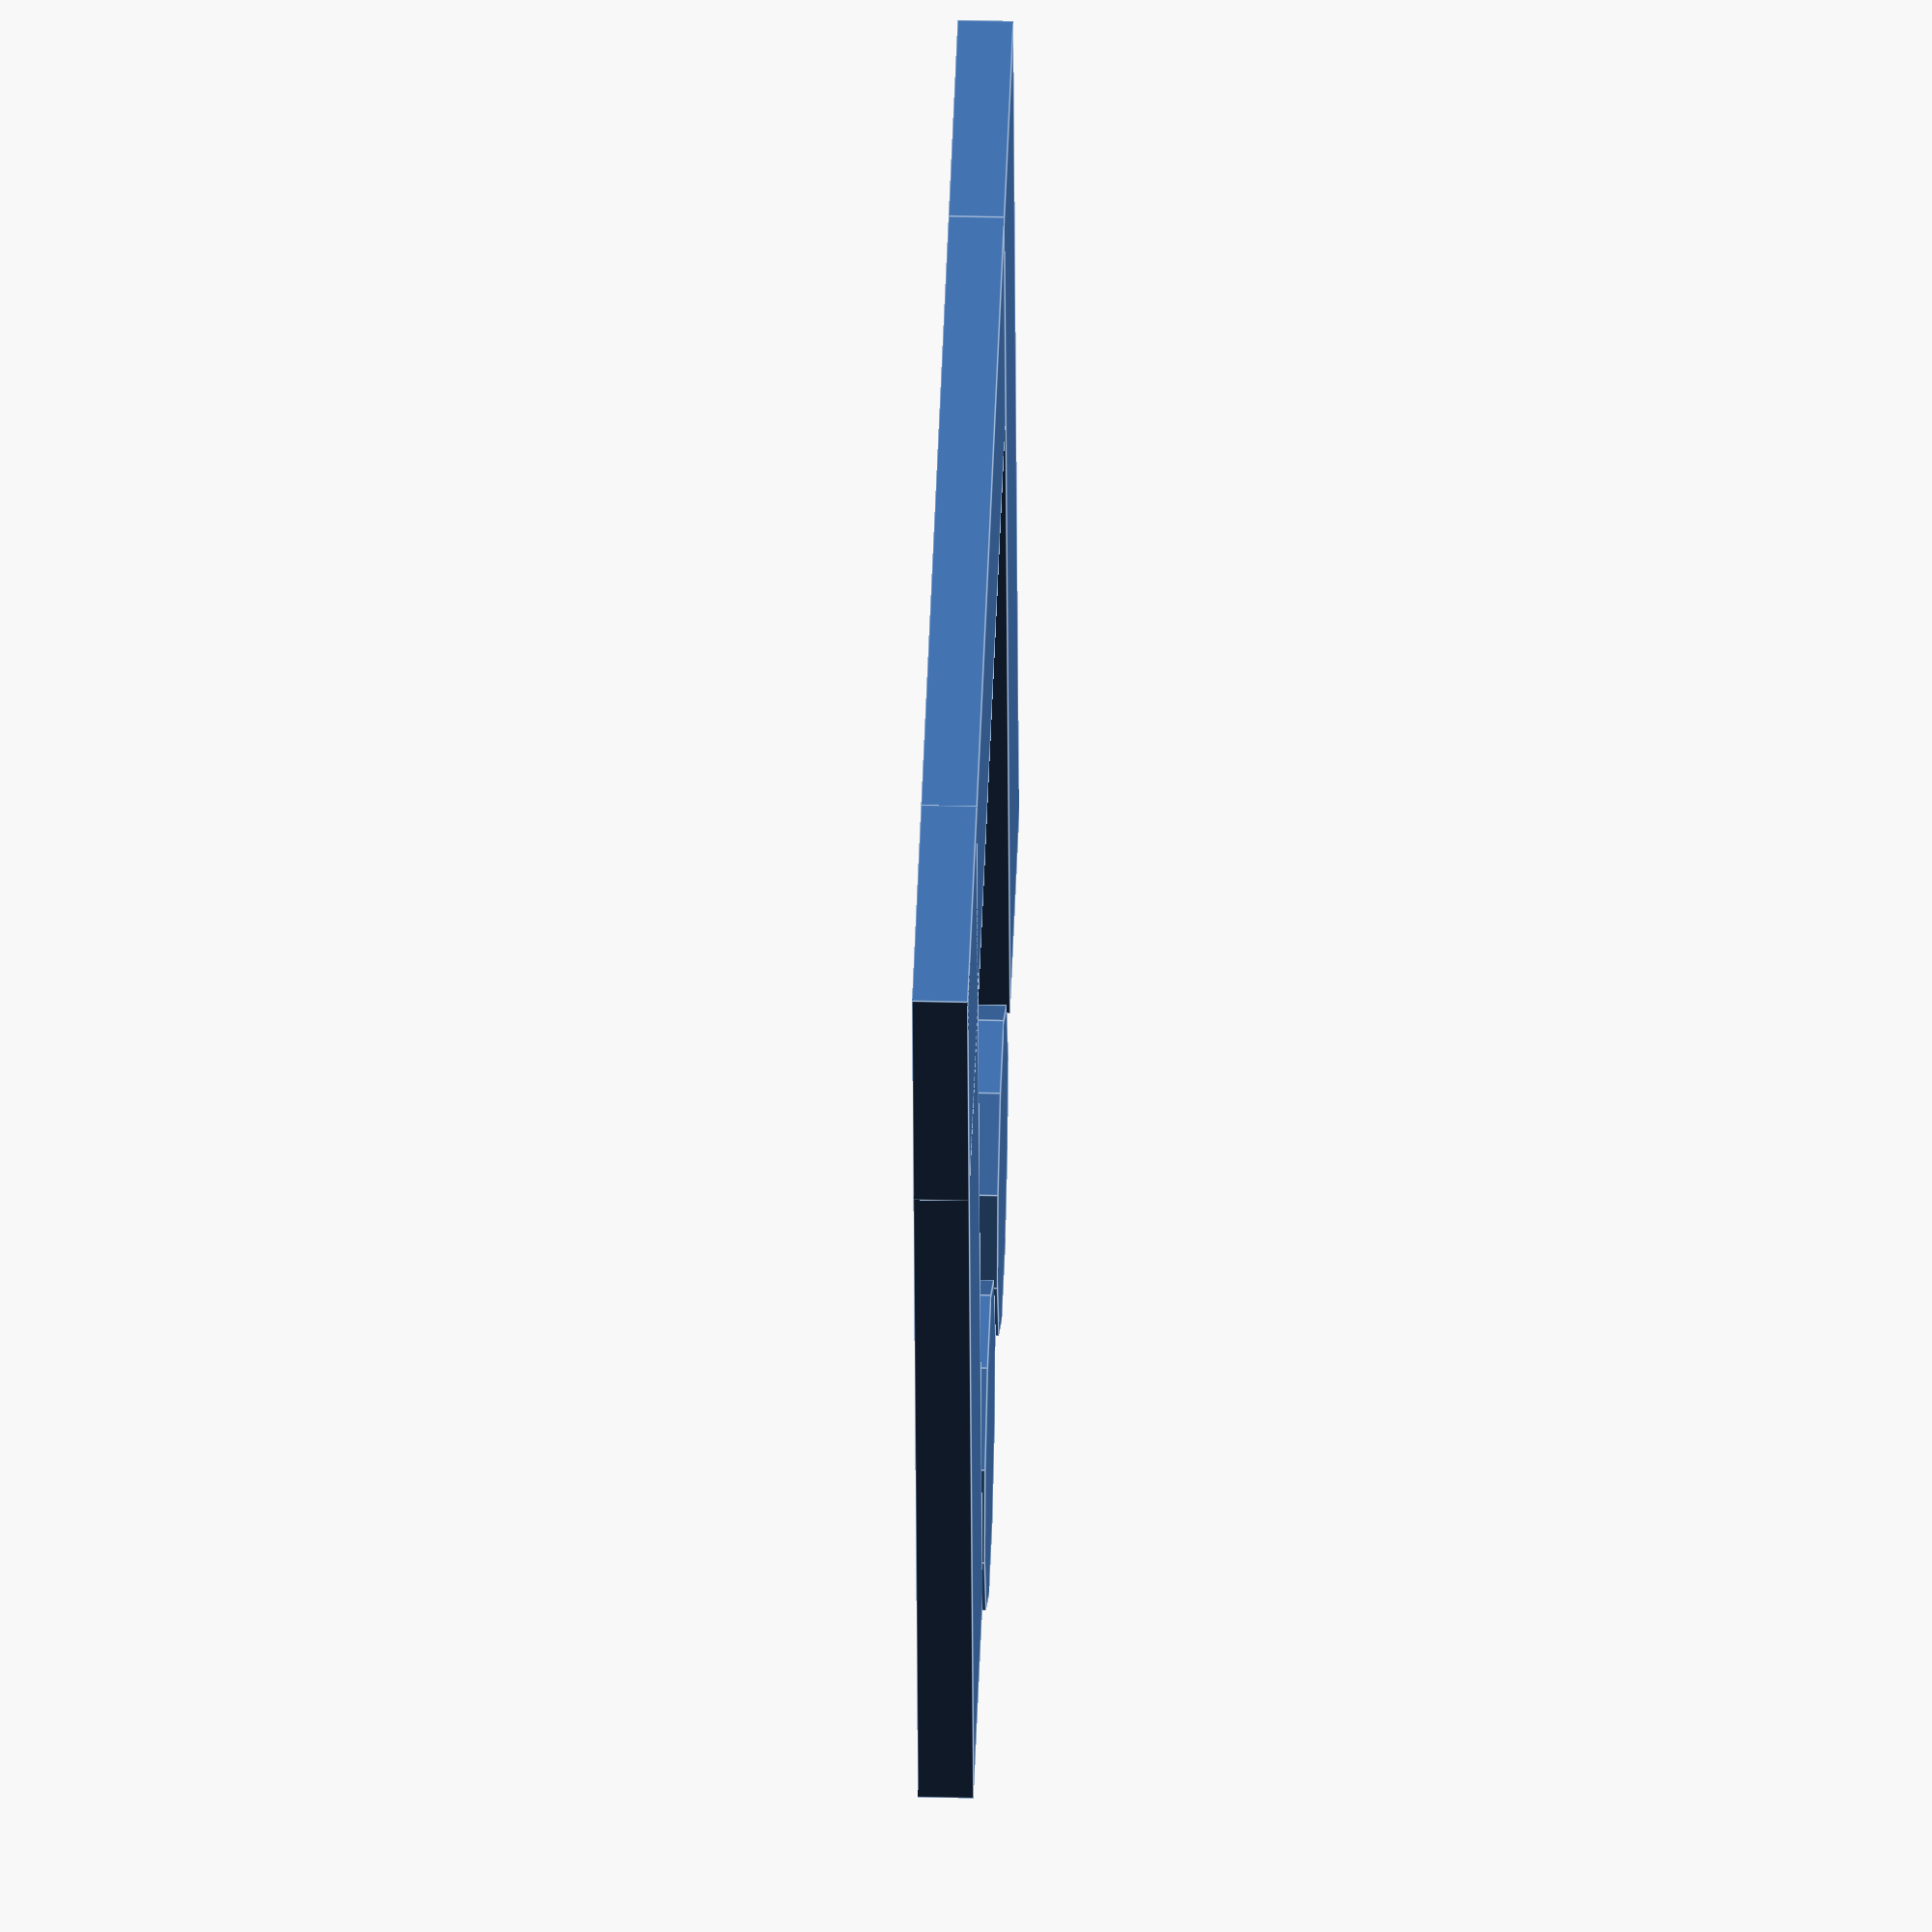
<openscad>
module combing_evasion()
{
    cube([20,5,1]);
    cube([5,20,1]);
    translate([20,0]) cube([5,20,1]);
    translate([9,20]) cylinder(h=1, r=3);
    translate([16,20]) cylinder(h=1, r=3);
}

combing_evasion();
</openscad>
<views>
elev=324.6 azim=189.2 roll=91.9 proj=o view=edges
</views>
